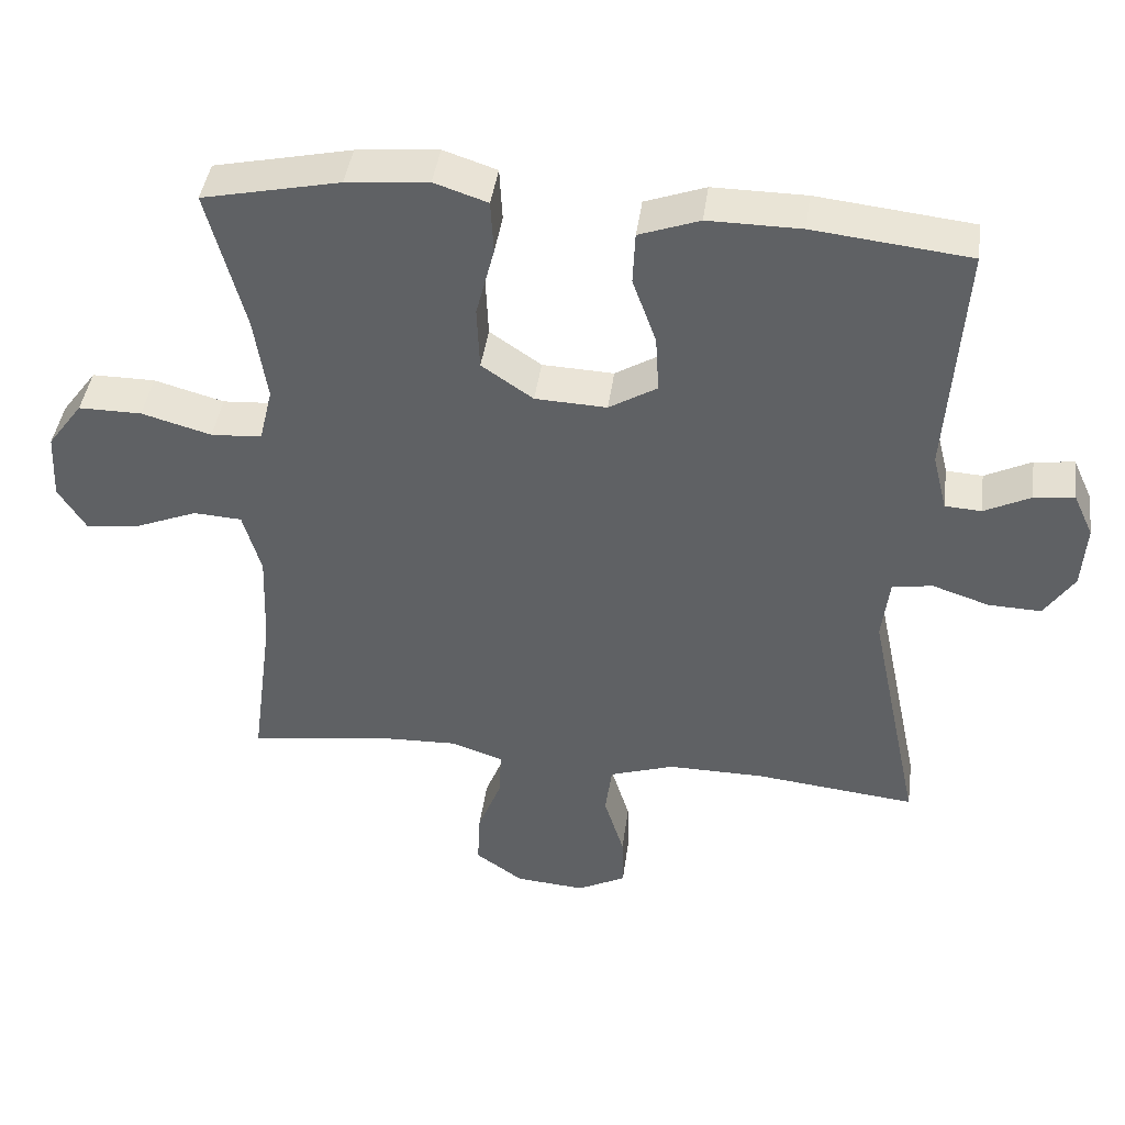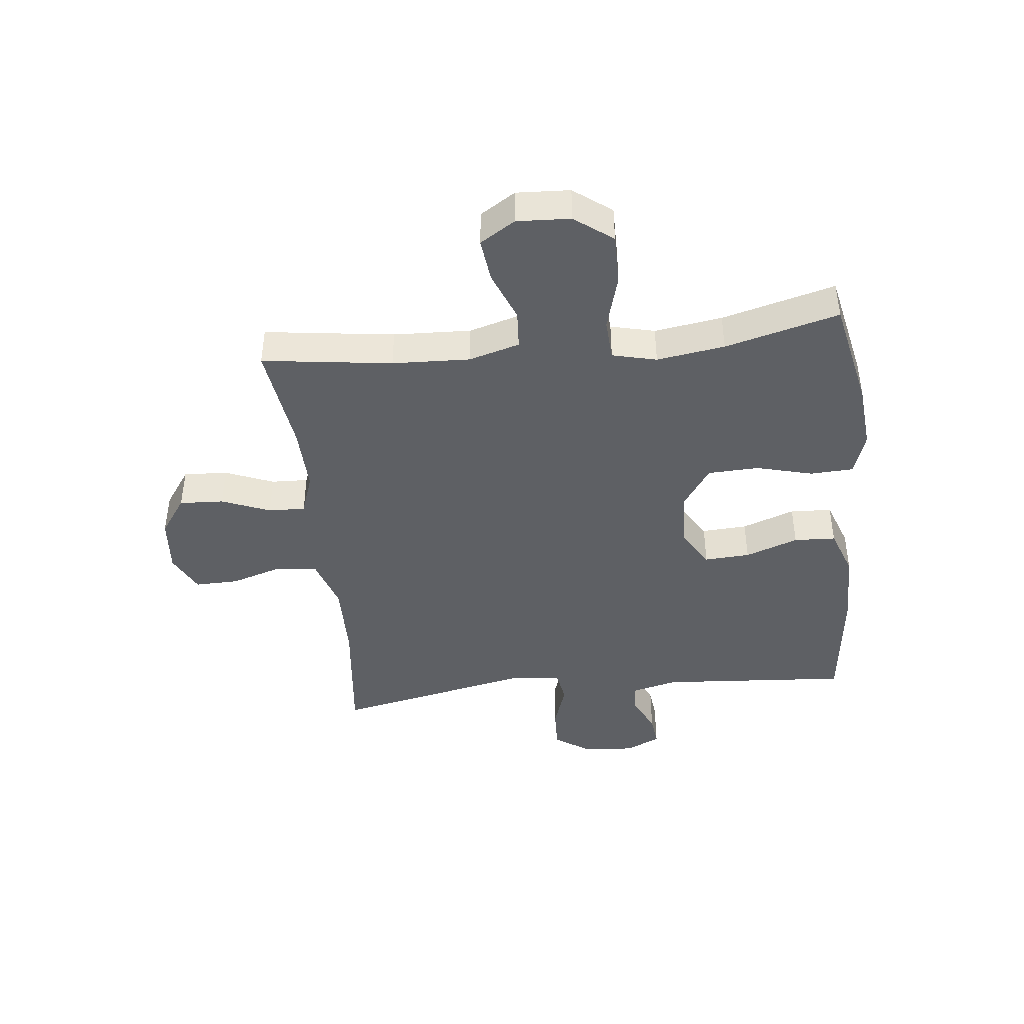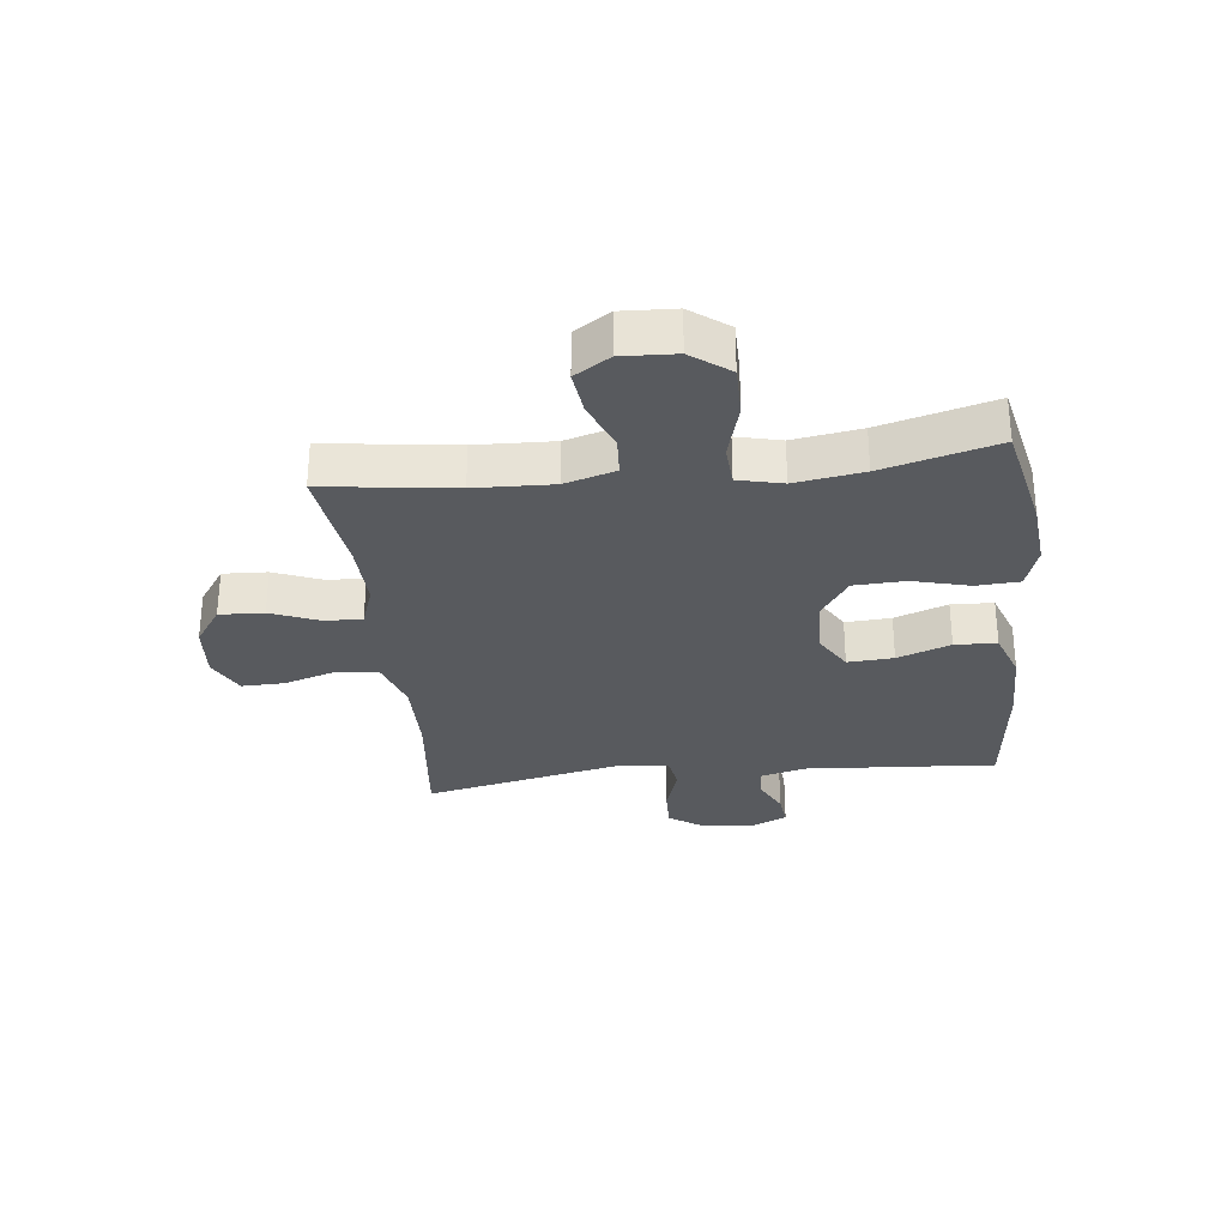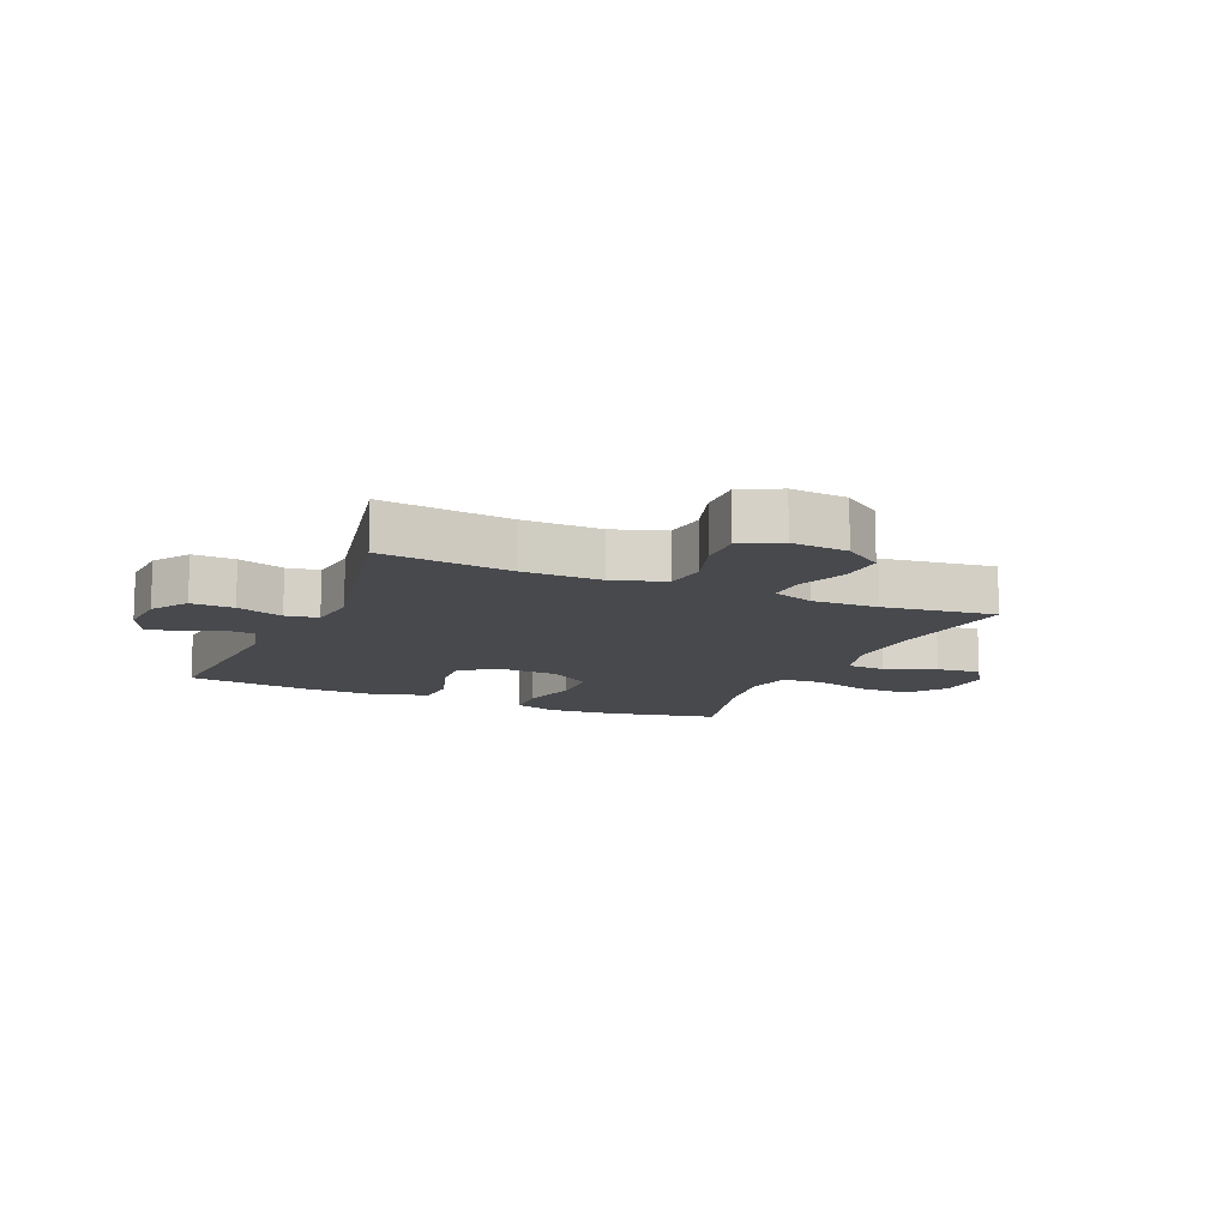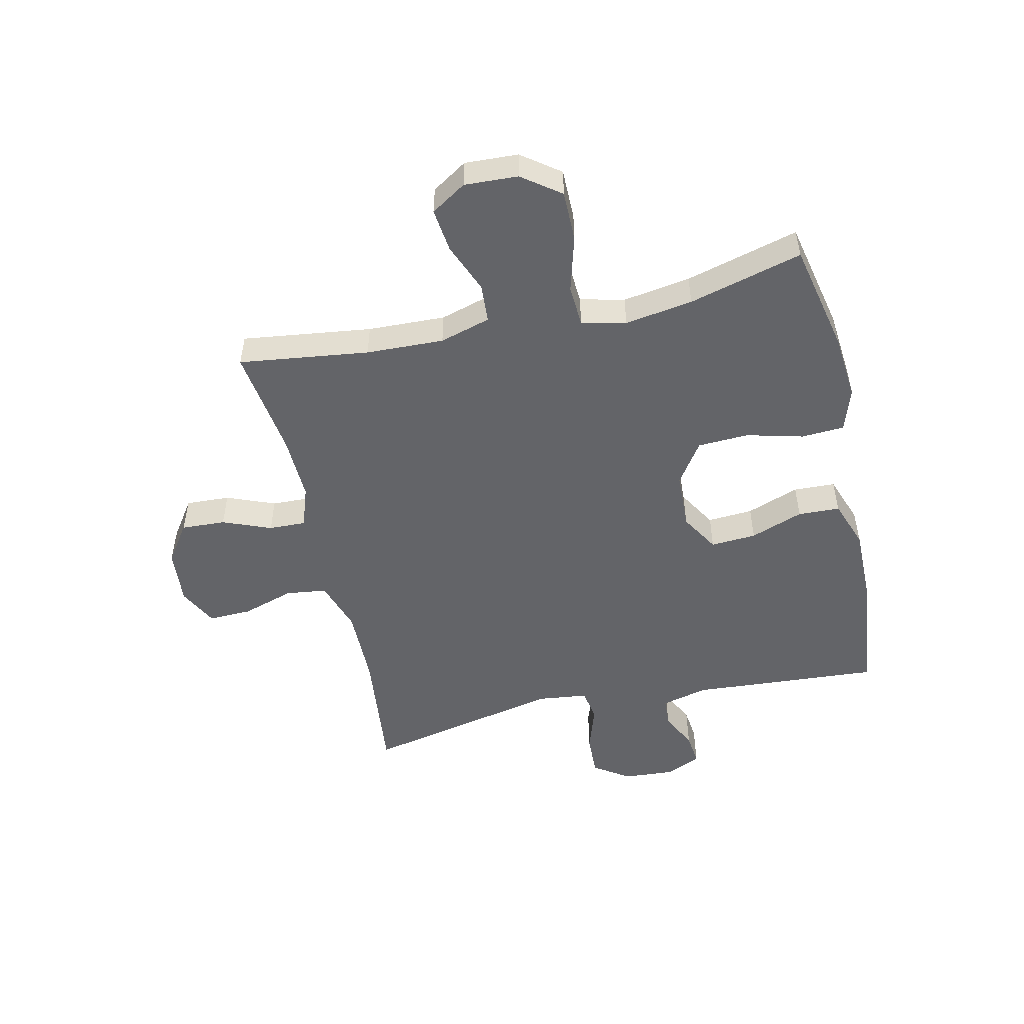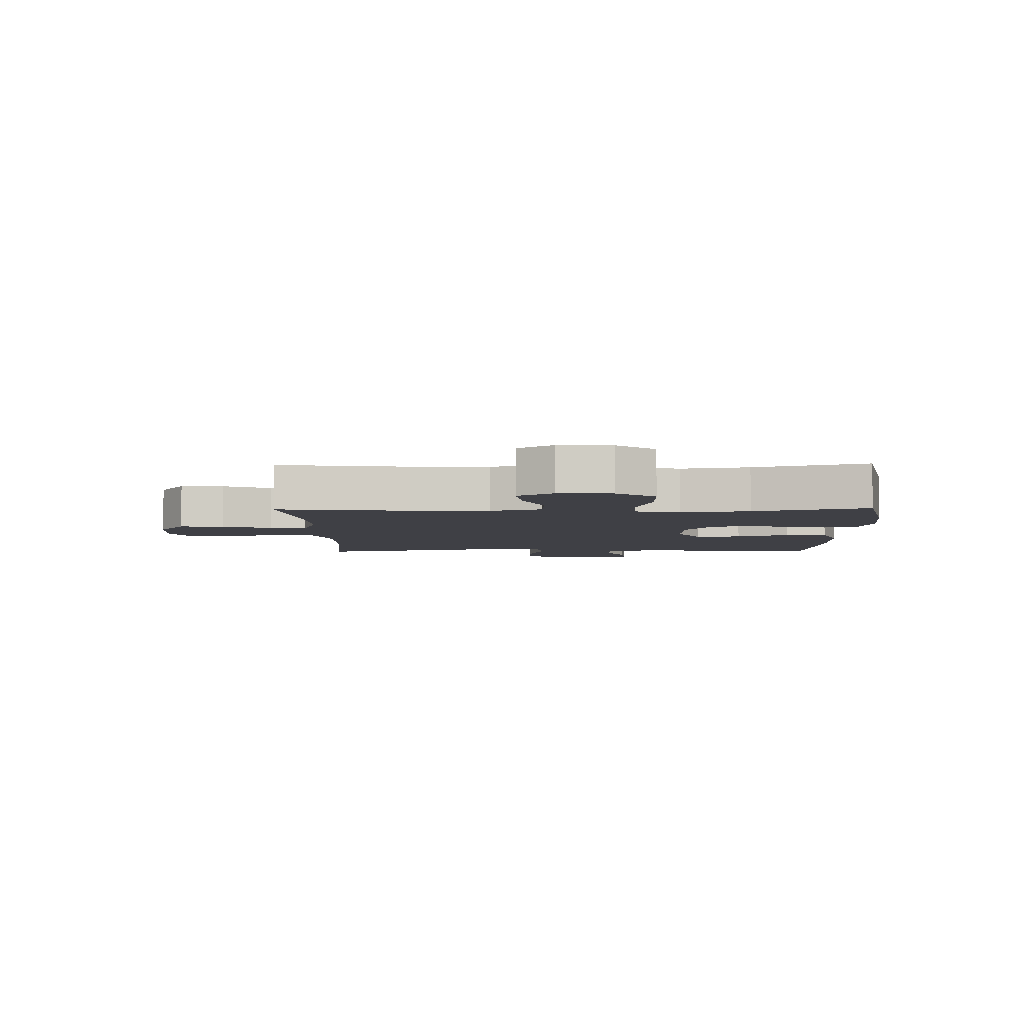
<metadata>
{"format":"obj","ext":"obj","renderer":"f3d","projection":"perspective","resolution":1024,"background":"white","views":[{"elev":42.2,"azim":7.7,"up":"+Z"},{"elev":-43.1,"azim":-83.9,"up":"+Y"},{"elev":-30.5,"azim":-83.5,"up":"+Y"},{"elev":-12.2,"azim":156.5,"up":"+Y"},{"elev":-51.3,"azim":-77.2,"up":"+Y"},{"elev":-5.2,"azim":-88.7,"up":"+Y"}]}
</metadata>
<code>
o path3864
v -0.4365 0.0375 0.3362
v -0.4185 0.0375 0.2178
v -0.437 0.0375 0.1404
v -0.5081 0.0375 0.136
v -0.606 0.0375 0.1635
v -0.6944 0.0375 0.1638
v -0.7435 0.0375 0.09749
v -0.7482 0.0375 0.004059
v -0.7095 0.0375 -0.05736
v -0.6337 0.0375 -0.04833
v -0.5466 0.0375 -0.01333
v -0.4791 0.0375 -0.01759
v -0.4537 0.0375 -0.1059
v -0.459 0.0375 -0.2414
v -0.489 0.0375 -0.4679
v -0.2959 0.0375 -0.4414
v -0.1816 0.0375 -0.4377
v -0.1099 0.0375 -0.4626
v -0.1122 0.0375 -0.527
v -0.1459 0.0375 -0.6113
v -0.1497 0.0375 -0.6884
v -0.08294 0.0375 -0.735
v 0.01447 0.0375 -0.743
v 0.08213 0.0375 -0.7084
v 0.0804 0.0375 -0.633
v 0.05232 0.0375 -0.5432
v 0.06163 0.0375 -0.4716
v 0.1521 0.0375 -0.4418
v 0.2877 0.0375 -0.4431
v 0.5127 0.0375 -0.4679
v 0.4403 0.0375 -0.1217
v 0.451 0.0375 -0.0345
v 0.5072 0.0375 -0.02487
v 0.5875 0.0375 -0.05151
v 0.6611 0.0375 -0.05411
v 0.7029 0.0375 0.008126
v 0.7092 0.0375 0.09782
v 0.6816 0.0375 0.1581
v 0.6253 0.0375 0.1516
v 0.5601 0.0375 0.1196
v 0.5091 0.0375 0.1228
v 0.4892 0.0375 0.2031
v 0.5127 0.0375 0.534
v 0.2944 0.0375 0.5587
v 0.1641 0.0375 0.5597
v 0.07956 0.0375 0.5293
v 0.07631 0.0375 0.4565
v 0.1095 0.0375 0.3644
v 0.1144 0.0375 0.285
v 0.04693 0.0375 0.2446
v -0.05319 0.0375 0.249
v -0.1254 0.0375 0.2984
v -0.1291 0.0375 0.3872
v -0.1035 0.0375 0.4864
v -0.1074 0.0375 0.561
v -0.1822 0.0375 0.5859
v -0.297 0.0375 0.5753
v -0.489 0.0375 0.534
v -0.4365 -0.0375 0.3362
v -0.4185 -0.0375 0.2178
v -0.437 -0.0375 0.1404
v -0.5081 -0.0375 0.136
v -0.606 -0.0375 0.1635
v -0.6944 -0.0375 0.1638
v -0.7435 -0.0375 0.09749
v -0.7482 -0.0375 0.004059
v -0.7095 -0.0375 -0.05736
v -0.6337 -0.0375 -0.04833
v -0.5466 -0.0375 -0.01333
v -0.4791 -0.0375 -0.01759
v -0.4537 -0.0375 -0.1059
v -0.459 -0.0375 -0.2414
v -0.489 -0.0375 -0.4679
v -0.2959 -0.0375 -0.4414
v -0.1816 -0.0375 -0.4377
v -0.1099 -0.0375 -0.4626
v -0.1122 -0.0375 -0.527
v -0.1459 -0.0375 -0.6113
v -0.1497 -0.0375 -0.6884
v -0.08294 -0.0375 -0.735
v 0.01447 -0.0375 -0.743
v 0.08213 -0.0375 -0.7084
v 0.0804 -0.0375 -0.633
v 0.05232 -0.0375 -0.5432
v 0.06163 -0.0375 -0.4716
v 0.1521 -0.0375 -0.4418
v 0.2877 -0.0375 -0.4431
v 0.5127 -0.0375 -0.4679
v 0.4403 -0.0375 -0.1217
v 0.451 -0.0375 -0.0345
v 0.5072 -0.0375 -0.02487
v 0.5875 -0.0375 -0.05151
v 0.6611 -0.0375 -0.05411
v 0.7029 -0.0375 0.008126
v 0.7092 -0.0375 0.09782
v 0.6816 -0.0375 0.1581
v 0.6253 -0.0375 0.1516
v 0.5601 -0.0375 0.1196
v 0.5091 -0.0375 0.1228
v 0.4892 -0.0375 0.2031
v 0.5127 -0.0375 0.534
v 0.2944 -0.0375 0.5587
v 0.1641 -0.0375 0.5597
v 0.07956 -0.0375 0.5293
v 0.07631 -0.0375 0.4565
v 0.1095 -0.0375 0.3644
v 0.1144 -0.0375 0.285
v 0.04693 -0.0375 0.2446
v -0.05319 -0.0375 0.249
v -0.1254 -0.0375 0.2984
v -0.1291 -0.0375 0.3872
v -0.1035 -0.0375 0.4864
v -0.1074 -0.0375 0.561
v -0.1822 -0.0375 0.5859
v -0.297 -0.0375 0.5753
v -0.489 -0.0375 0.534
v -0.7435 0.0375 0.09749
v -0.7482 0.0375 0.004059
v -0.7095 0.0375 -0.05736
v -0.7095 0.0375 -0.05736
v -0.6944 0.0375 0.1638
v -0.6337 0.0375 -0.04833
v -0.606 0.0375 0.1635
v -0.5466 0.0375 -0.01333
v -0.5081 0.0375 0.136
v -0.4791 0.0375 -0.01759
v -0.4791 0.0375 -0.01759
v -0.437 0.0375 0.1404
v -0.437 0.0375 0.1404
v -0.4537 0.0375 -0.1059
v -0.459 0.0375 -0.2414
v -0.489 0.0375 -0.4679
v -0.489 0.0375 -0.4679
v -0.489 0.0375 0.534
v -0.489 0.0375 0.534
v -0.4365 0.0375 0.3362
v -0.4185 0.0375 0.2178
v -0.297 0.0375 0.5753
v -0.2959 0.0375 -0.4414
v -0.1822 0.0375 0.5859
v -0.1816 0.0375 -0.4377
v -0.1074 0.0375 0.561
v -0.1074 0.0375 0.561
v -0.1099 0.0375 -0.4626
v -0.1099 0.0375 -0.4626
v -0.1459 0.0375 -0.6113
v -0.1497 0.0375 -0.6884
v -0.08294 0.0375 -0.735
v -0.1122 0.0375 -0.527
v -0.1035 0.0375 0.4864
v -0.1291 0.0375 0.3872
v -0.1254 0.0375 0.2984
v -0.05319 0.0375 0.249
v 0.01447 0.0375 -0.743
v 0.04693 0.0375 0.2446
v 0.08213 0.0375 -0.7084
v 0.08213 0.0375 -0.7084
v 0.1144 0.0375 0.285
v 0.1144 0.0375 0.285
v 0.05232 0.0375 -0.5432
v 0.06163 0.0375 -0.4716
v 0.06163 0.0375 -0.4716
v 0.0804 0.0375 -0.633
v 0.1521 0.0375 -0.4418
v 0.07956 0.0375 0.5293
v 0.07956 0.0375 0.5293
v 0.07631 0.0375 0.4565
v 0.1095 0.0375 0.3644
v 0.1641 0.0375 0.5597
v 0.2877 0.0375 -0.4431
v 0.2944 0.0375 0.5587
v 0.5127 0.0375 0.534
v 0.5127 0.0375 0.534
v 0.4403 0.0375 -0.1217
v 0.451 0.0375 -0.0345
v 0.451 0.0375 -0.0345
v 0.5072 0.0375 -0.02487
v 0.5127 0.0375 -0.4679
v 0.5127 0.0375 -0.4679
v 0.5091 0.0375 0.1228
v 0.5091 0.0375 0.1228
v 0.4892 0.0375 0.2031
v 0.5875 0.0375 -0.05151
v 0.5601 0.0375 0.1196
v 0.6253 0.0375 0.1516
v 0.6611 0.0375 -0.05411
v 0.6816 0.0375 0.1581
v 0.6816 0.0375 0.1581
v 0.7029 0.0375 0.008126
v 0.7092 0.0375 0.09782
v -0.7435 -0.0375 0.09749
v -0.7482 -0.0375 0.004059
v -0.7095 -0.0375 -0.05736
v -0.7095 -0.0375 -0.05736
v -0.6944 -0.0375 0.1638
v -0.6337 -0.0375 -0.04833
v -0.606 -0.0375 0.1635
v -0.5466 -0.0375 -0.01333
v -0.5081 -0.0375 0.136
v -0.4791 -0.0375 -0.01759
v -0.4791 -0.0375 -0.01759
v -0.437 -0.0375 0.1404
v -0.437 -0.0375 0.1404
v -0.4537 -0.0375 -0.1059
v -0.459 -0.0375 -0.2414
v -0.489 -0.0375 -0.4679
v -0.489 -0.0375 -0.4679
v -0.489 -0.0375 0.534
v -0.489 -0.0375 0.534
v -0.4365 -0.0375 0.3362
v -0.4185 -0.0375 0.2178
v -0.297 -0.0375 0.5753
v -0.2959 -0.0375 -0.4414
v -0.1822 -0.0375 0.5859
v -0.1816 -0.0375 -0.4377
v -0.1074 -0.0375 0.561
v -0.1074 -0.0375 0.561
v -0.1099 -0.0375 -0.4626
v -0.1099 -0.0375 -0.4626
v -0.1459 -0.0375 -0.6113
v -0.1497 -0.0375 -0.6884
v -0.08294 -0.0375 -0.735
v -0.1122 -0.0375 -0.527
v -0.1035 -0.0375 0.4864
v -0.1291 -0.0375 0.3872
v -0.1254 -0.0375 0.2984
v -0.05319 -0.0375 0.249
v 0.01447 -0.0375 -0.743
v 0.04693 -0.0375 0.2446
v 0.08213 -0.0375 -0.7084
v 0.08213 -0.0375 -0.7084
v 0.1144 -0.0375 0.285
v 0.1144 -0.0375 0.285
v 0.05232 -0.0375 -0.5432
v 0.06163 -0.0375 -0.4716
v 0.06163 -0.0375 -0.4716
v 0.0804 -0.0375 -0.633
v 0.1521 -0.0375 -0.4418
v 0.07956 -0.0375 0.5293
v 0.07956 -0.0375 0.5293
v 0.07631 -0.0375 0.4565
v 0.1095 -0.0375 0.3644
v 0.1641 -0.0375 0.5597
v 0.2877 -0.0375 -0.4431
v 0.2944 -0.0375 0.5587
v 0.5127 -0.0375 0.534
v 0.5127 -0.0375 0.534
v 0.4403 -0.0375 -0.1217
v 0.451 -0.0375 -0.0345
v 0.451 -0.0375 -0.0345
v 0.5072 -0.0375 -0.02487
v 0.5127 -0.0375 -0.4679
v 0.5127 -0.0375 -0.4679
v 0.5091 -0.0375 0.1228
v 0.5091 -0.0375 0.1228
v 0.4892 -0.0375 0.2031
v 0.5875 -0.0375 -0.05151
v 0.5601 -0.0375 0.1196
v 0.6253 -0.0375 0.1516
v 0.6611 -0.0375 -0.05411
v 0.6816 -0.0375 0.1581
v 0.6816 -0.0375 0.1581
v 0.7029 -0.0375 0.008126
v 0.7092 -0.0375 0.09782
f 210 212 208
f 230 237 228
f 212 224 214
f 226 225 210
f 257 258 251
f 245 242 256
f 249 254 256
f 224 212 225
f 204 202 200
f 254 251 258
f 214 224 216
f 234 220 237
f 220 234 223
f 221 222 220
f 218 235 229
f 199 200 202
f 229 249 232
f 241 243 239
f 244 248 238
f 213 205 206
f 205 215 204
f 205 213 215
f 222 237 220
f 248 244 252
f 191 197 195
f 202 227 226
f 218 229 227
f 210 225 212
f 200 199 198
f 211 226 210
f 197 198 199
f 249 251 254
f 223 234 218
f 260 263 257
f 198 197 196
f 258 257 263
f 196 192 193
f 245 256 246
f 232 256 242
f 248 249 229
f 202 226 211
f 258 264 259
f 238 248 229
f 235 238 229
f 242 245 243
f 218 227 215
f 242 243 241
f 218 234 235
f 215 227 204
f 232 249 256
f 264 258 263
f 204 227 202
f 191 192 196
f 259 264 261
f 228 237 222
f 191 196 197
f 7 8 66 65
f 8 120 194 66
f 6 7 65 64
f 9 10 68 67
f 5 6 64 63
f 10 11 69 68
f 4 5 63 62
f 11 127 201 69
f 129 4 62 203
f 12 13 71 70
f 14 133 207 72
f 135 1 59 209
f 13 14 72 71
f 2 3 61 60
f 1 2 60 59
f 57 58 116 115
f 15 16 74 73
f 56 57 115 114
f 16 17 75 74
f 143 56 114 217
f 17 145 219 75
f 20 21 79 78
f 21 22 80 79
f 19 20 78 77
f 54 55 113 112
f 53 54 112 111
f 52 53 111 110
f 51 52 110 109
f 18 19 77 76
f 22 23 81 80
f 50 51 109 108
f 23 157 231 81
f 159 50 108 233
f 26 162 236 84
f 25 26 84 83
f 24 25 83 82
f 27 28 86 85
f 166 47 105 240
f 47 48 106 105
f 45 46 104 103
f 48 49 107 106
f 28 29 87 86
f 44 45 103 102
f 173 44 102 247
f 31 176 250 89
f 32 33 91 90
f 179 31 89 253
f 29 30 88 87
f 181 42 100 255
f 42 43 101 100
f 33 34 92 91
f 40 41 99 98
f 39 40 98 97
f 34 35 93 92
f 188 39 97 262
f 35 36 94 93
f 37 38 96 95
f 36 37 95 94
f 136 134 138
f 156 154 163
f 138 140 150
f 152 136 151
f 183 177 184
f 171 182 168
f 175 182 180
f 150 151 138
f 130 126 128
f 180 184 177
f 140 142 150
f 160 163 146
f 146 149 160
f 147 146 148
f 144 155 161
f 125 128 126
f 155 158 175
f 167 165 169
f 170 164 174
f 139 132 131
f 131 130 141
f 131 141 139
f 148 146 163
f 174 178 170
f 117 121 123
f 128 152 153
f 144 153 155
f 136 138 151
f 126 124 125
f 137 136 152
f 123 125 124
f 175 180 177
f 149 144 160
f 186 183 189
f 124 122 123
f 184 189 183
f 122 119 118
f 171 172 182
f 158 168 182
f 174 155 175
f 128 137 152
f 184 185 190
f 164 155 174
f 161 155 164
f 168 169 171
f 144 141 153
f 168 167 169
f 144 161 160
f 141 130 153
f 158 182 175
f 190 189 184
f 130 128 153
f 117 122 118
f 185 187 190
f 154 148 163
f 117 123 122

</code>
